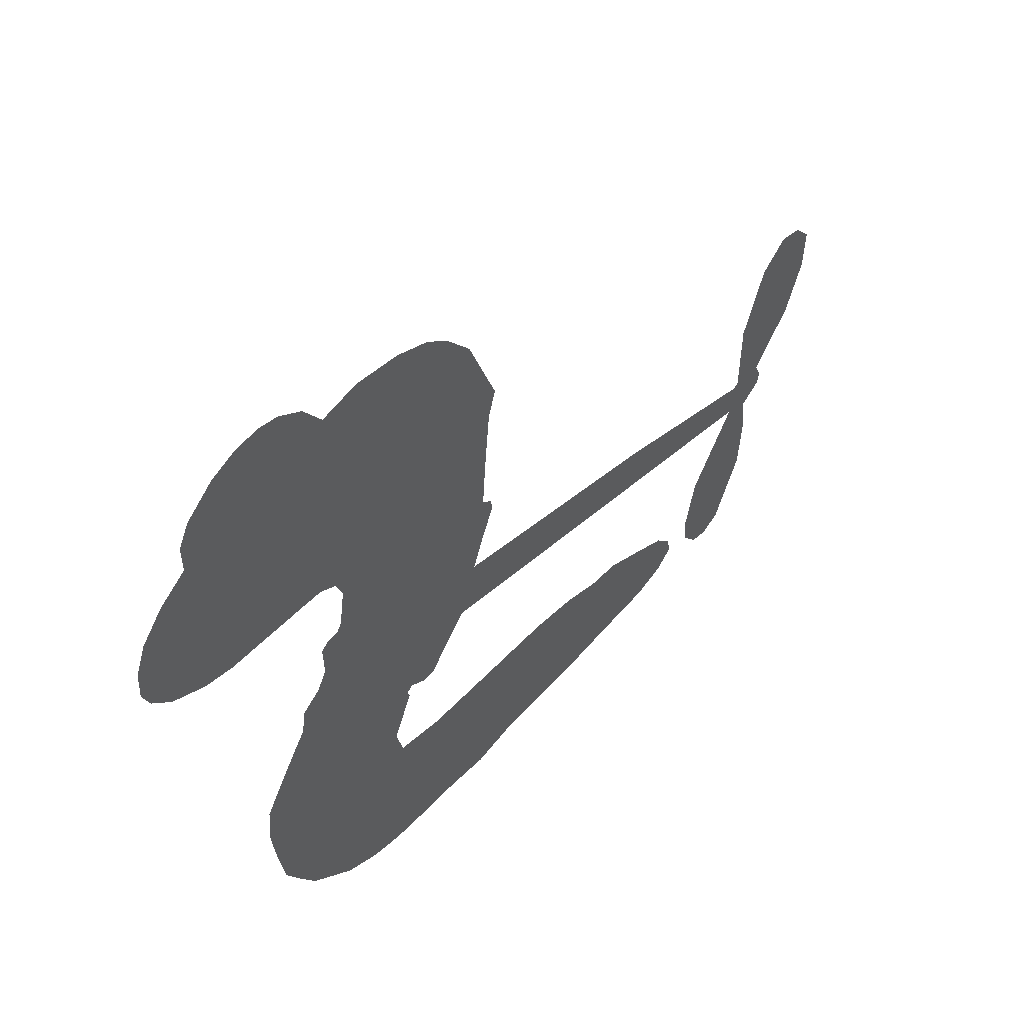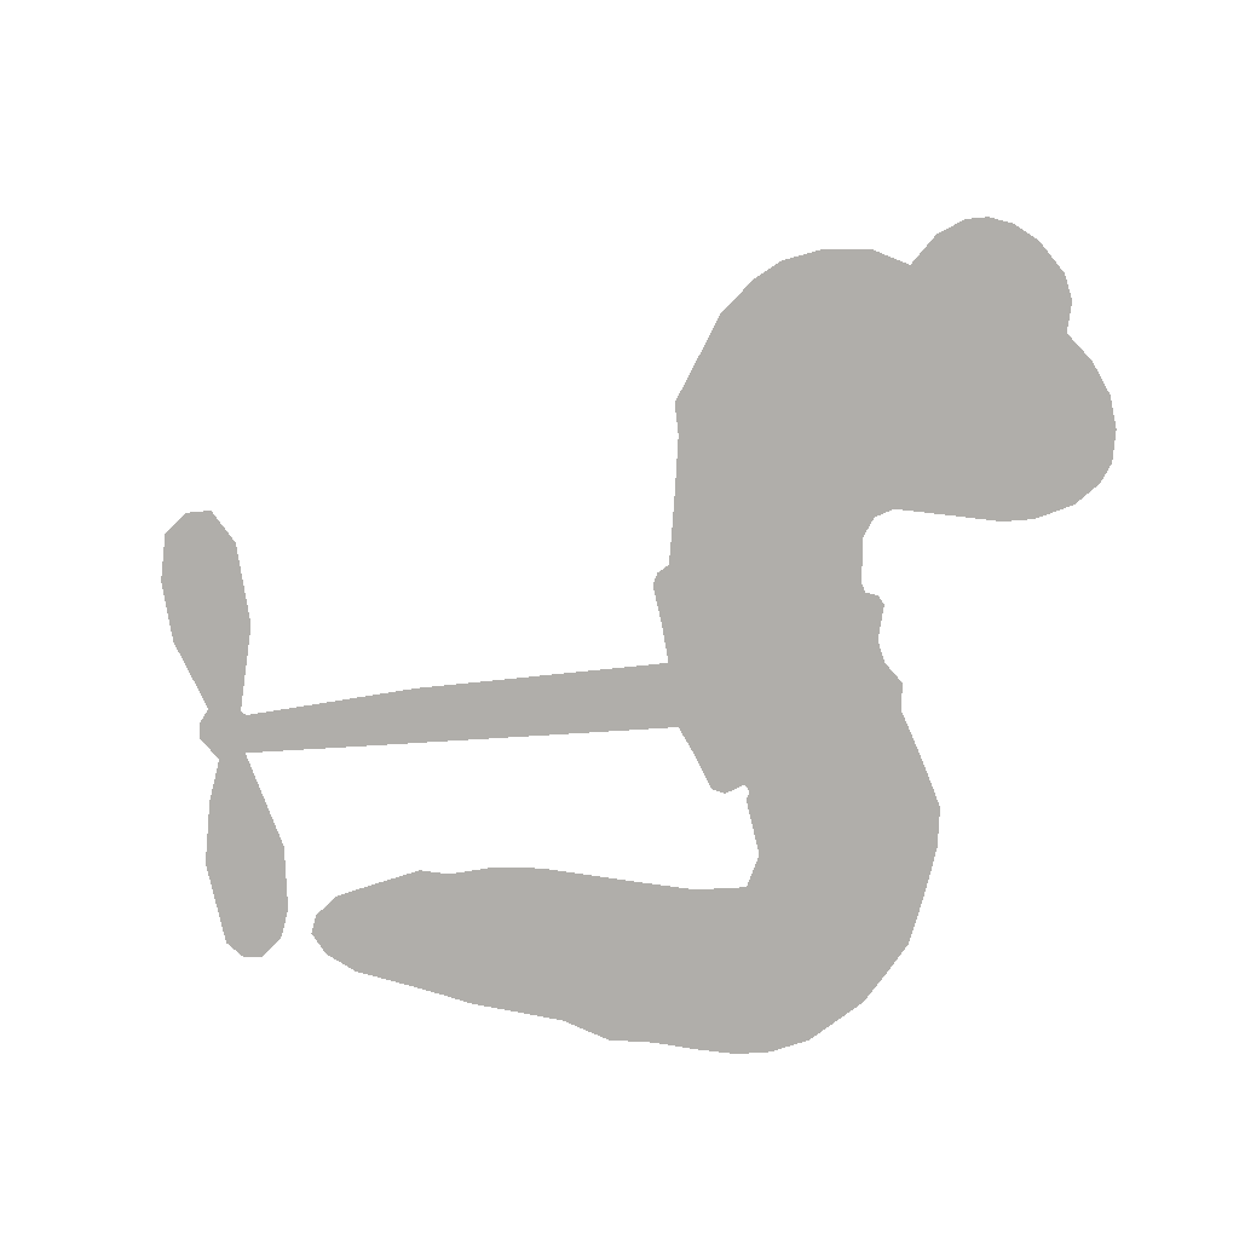
<metadata>
{"format":"obj","ext":"obj","renderer":"f3d","projection":"perspective","resolution":1024,"background":"white","views":[{"elev":56.2,"azim":-47.3,"up":"+Y"},{"elev":-77.7,"azim":171.9,"up":"+Z"}]}
</metadata>
<code>
v -435.1 58.28 0
v -432 62.41 0
v -427.9 65.62 0
v -427.9 69.83 0
v -426.3 73.21 0
v -422.3 76.9 0
v -418.6 78.65 0
v -415.1 79.05 0
v -412.2 78.36 0
v -408.8 75.86 0
v -406.1 71.48 0
v -400.7 72.79 0
v -394.2 71.79 0
v -389.3 69.67 0
v -386.1 66.76 0
v -382.5 61.78 0
v -378.2 49.22 0
v -379.3 44.97 0
v -380.6 27.47 0
v -379.2 26.17 0
v -378.9 24.39 0
v -382.5 14.1 0
v -349.1 5.775 0
v -326.8 -1.209 0
v -325.9 -0.8595 0
v -325.9 11.37 0
v -322.7 22.28 0
v -318.9 26.17 0
v -315.7 25.4 0
v -313.2 22.18 0
v -313.3 15.62 0
v -315.8 7.523 0
v -321.5 -1.109 0
v -320.5 -3.322 0
v -320.8 -5.397 0
v -323.7 -7.995 0
v -323 -14.18 0
v -323.4 -23.02 0
v -327.5 -34.1 0
v -330.1 -35.87 0
v -332.6 -35.48 0
v -335 -32.17 0
v -335.4 -28.04 0
v -333.9 -19.12 0
v -327.1 -6.565 0
v -385.2 5.37 0
v -390.9 -2.681 0
v -392.8 -3.053 0
v -395.3 -1.409 0
v -396.1 -2.248 0
v -395.8 -3.479 0
v -398.8 -11.1 0
v -397.8 -15.92 0
v -390.9 -17.26 0
v -369.4 -17.19 0
v -362.7 -18.03 0
v -356.8 -19.85 0
v -352.8 -19.85 0
v -341.9 -25.17 0
v -339.4 -28.37 0
v -339 -31.09 0
v -341.4 -33.77 0
v -345.8 -35.75 0
v -362.4 -38.2 0
v -375.5 -38.89 0
v -382.1 -40.84 0
v -388.4 -40.32 0
v -400.1 -40.38 0
v -404.8 -39.4 0
v -409.9 -36.87 0
v -416.6 -30.22 0
v -421.3 -20.98 0
v -422.9 -6.42 0
v -422.4 -0.8328 0
v -414.9 11.9 0
v -414.3 15.8 0
v -411.5 18.26 0
v -410.1 21.2 0
v -410.2 26.12 0
v -409.1 27.31 0
v -407.3 27.45 0
v -406.6 28.69 0
v -405.8 34.84 0
v -406.9 37.77 0
v -409.3 39.23 0
v -423.9 39.59 0
v -428.1 40.55 0
v -433.1 43.25 0
v -435.9 46.57 0
v -437 49.5 0
v -436.7 53.94 0
v -356.1 -0.6245 0
v -325.7 -2.624 0
v -405 26.83 0
v -397.4 -0.3685 0
v -397.4 -7.321 0
v -408.2 25.38 0
v -382.1 24.71 0
v -388.1 1.472 0
v -341.6 -3.603 0
v -323.7 -1.54 0
v -334.4 -5.087 0
v -330.7 -5.827 0
v -410.1 23.68 0
v -395.2 1.345 0
v -325.9 5.253 0
v -323.4 -4.402 0
v -323.7 2.208 0
v -342.8 -30.13 0
v -330.8 -32.02 0
v -402.6 30.92 0
v -398.3 -3.246 0
v -407.6 22.56 0
v -431.3 49.89 0
v -414.9 73.59 0
v -405.7 42.88 0
v -380.8 19.36 0
v -392.4 -0.07149 0
v -338 2.277 0
v -332.4 0.5325 0
v -399.5 4.27 0
v -386.5 28.59 0
v -406.9 17.85 0
v -401.5 38.38 0
v -391.8 4.42 0
v -328.6 -3.677 0
v -403.3 -0.1682 0
v -331.7 -2.686 0
v -335 -1.688 0
v -410 13.42 0
v -354.8 -26.85 0
v -330.5 -12.84 0
v -318.3 21.77 0
v -318.6 3.207 0
v -325.4 -28.56 0
v -421.1 68.63 0
v -338 -4.346 0
v -354.8 -23.06 0
v -326.8 -10.76 0
v -361.5 -25.04 0
v -347.3 -22.47 0
v -350.9 -24.98 0
v -392.9 62.4 0
v -400.9 -32.36 0
v -432 54.66 0
v -424.5 46.98 0
v -418.9 74.53 0
v -396.9 24.62 0
v -404.7 -7.183 0
v -324.3 16.83 0
v -321.8 5.887 0
v -424.8 67.71 0
v -422.6 61.08 0
v -422.1 64.9 0
v -415.6 62.06 0
v -417.9 65.74 0
v -354.1 -36.87 0
v -346.7 -27.22 0
v -390.1 65.54 0
v -386.4 48.99 0
v -401.7 -36.45 0
v -425.3 43.2 0
v -416.6 39.43 0
v -428.9 46 0
v -400.6 26.92 0
v -401.2 -8.278 0
v -404.8 -13.4 0
v -419.2 62.35 0
v -418.7 55.66 0
v -411.4 67.29 0
v -417.1 69.92 0
v -394.8 66.91 0
v -387.8 60.67 0
v -382.3 47.98 0
v -394.2 -40.49 0
v -406.2 -33.24 0
v -402.8 22.44 0
v -394.6 32.51 0
v -414.4 65.4 0
v -410.1 61.86 0
v -380.3 55.49 0
v -401.9 34.63 0
v -398.1 -35.06 0
v -394.2 -29.28 0
v -398.4 30.58 0
v -383.3 52.22 0
v -380 36.17 0
v -398.2 35.2 0
v -385 56.72 0
v -394.1 42.69 0
v -386.3 41.26 0
v -397.2 39.51 0
v -383.3 44.09 0
v -392 37.56 0
v -399.8 45.25 0
v -379.7 40.55 0
v -400 41.67 0
v -383.3 38.6 0
v -387.5 36.96 0
v -384.1 34.4 0
v -388.2 32.6 0
v -380.3 31.8 0
v -391.4 28.82 0
v -383.8 30.96 0
v -404.3 39.82 0
v -400.3 1.19 0
v -403.1 3.396 0
v -402.9 9.962 0
v -409.7 1.603 0
v -315.5 18.94 0
v -319.8 17.48 0
v -321.4 12.99 0
v -425.9 53.12 0
v -427.4 49.57 0
v -389.7 19.09 0
v -427.4 60.86 0
v -412 45.75 0
v -401.2 -14.4 0
v -404.6 -20.79 0
v -401.1 -18.52 0
v -404.4 -17.1 0
v -410.9 -16.06 0
v -408 -18.69 0
v -399.2 -24.85 0
v -413.6 -22.95 0
v -401.3 -22.02 0
v -404.6 -26.55 0
v -396.4 -20.58 0
v -411.4 -19.95 0
v -422.3 -13.69 0
v -409 -24.37 0
v -410.5 71.72 0
v -413.6 69.99 0
v -397.8 69.74 0
v -402.4 68.23 0
v -399 65.39 0
v -404.2 62.55 0
v -384.3 64.27 0
v -387.4 63.9 0
v -406.5 -36.47 0
v -411.4 -31.68 0
v -413 56.87 0
v -381.4 58.63 0
v -392.9 54.08 0
v -405.5 13.56 0
v -407.8 9.184 0
v -398.2 16.05 0
v -402.5 16.9 0
v -400.9 13.32 0
v -397.5 9.104 0
v -415.4 -4.203 0
v -322.7 9.497 0
v -318.8 10.06 0
v -314.6 11.57 0
v -317.1 14.58 0
v -429.2 52.62 0
v -428.1 56.69 0
v -423.8 56.91 0
v -385.3 17.92 0
v -389.3 24.26 0
v -425.2 63.49 0
v -409.4 43.03 0
v -407.4 47.73 0
v -413 39.34 0
v -419.8 43.94 0
v -414.7 42.88 0
v -416.5 47.25 0
v -412.7 51.3 0
v -404.1 -30.29 0
v -400.6 -28.48 0
v -408.2 -28.69 0
v -412.4 -27.31 0
v -394.5 -24.66 0
v -380.4 -17.27 0
v -392.7 -21.04 0
v -390.2 -24.47 0
v -385.8 -17.28 0
v -389.6 -28.94 0
v -391.8 -32.74 0
v -382.4 -25.2 0
v -388.9 -20.56 0
v -395.5 -32.63 0
v -389.9 -36.48 0
v -386.5 -26.04 0
v -384.8 -21.65 0
v -384.9 -36.74 0
v -380.9 -21.35 0
v -383.7 -31.09 0
v -375.2 -25.73 0
v -387.7 -32.42 0
v -375 -17.22 0
v -378.7 -24.4 0
v -380 -28.63 0
v -375.6 -21.48 0
v -379 -34.32 0
v -370.2 -22.91 0
v -394.4 -16.56 0
v -406.8 66.97 0
v -412.9 60.18 0
v -416 58.64 0
v -410 58.41 0
v -406.9 60.23 0
v -409.8 54.25 0
v -401.5 56.56 0
v -406.8 56.45 0
v -405.9 52.01 0
v -402.9 48.59 0
v -403.2 45.18 0
v -397.5 50.6 0
v -402 52.54 0
v -389.4 56.61 0
v -393.2 58.24 0
v -389 52.33 0
v -397.6 60.57 0
v -397.1 55.87 0
v -392.9 49.15 0
v -404.9 6.697 0
v -408.6 5.374 0
v -418.7 5.577 0
v -412.3 8.044 0
v -416.8 8.766 0
v -415.1 5.579 0
v -417.2 0.658 0
v -400.6 7.477 0
v -395.7 5.576 0
v -392.6 9.071 0
v -419.5 -3.885 0
v -415.5 -17.22 0
v -431.4 58.66 0
v -383.9 21.41 0
v -393 25.21 0
v -395.3 28.33 0
v -394.3 20.51 0
v -385.7 25.18 0
v -420.3 39.51 0
v -410.6 48.74 0
v -415.4 53.94 0
v -418.9 51.12 0
v -422 53.46 0
v -381.2 -37.29 0
v -375.7 -30.68 0
v -407.3 63.68 0
v -400.7 62.25 0
v -396.2 46.91 0
v -413.3 -0.4645 0
v -409.9 -4.927 0
v -420.6 2.378 0
v -389 7 0
v -385.8 10.33 0
v -395.3 12.69 0
v -390.2 13.52 0
v -387.3 21.58 0
v -398.7 20.52 0
v -420.7 47.7 0
v -374.8 -34.76 0
v -368.9 -38.52 0
v -368.4 -31.1 0
v -372.1 -38.71 0
v -370.7 -34.79 0
v -366.5 -34.93 0
v -372.1 -31.36 0
v -370.3 -27.29 0
v -362.8 -30.6 0
v -366.1 -25.07 0
v -363.8 -21.85 0
v -360.1 -21.61 0
v -366.1 -17.6 0
v -370.6 2.367 0
v -365.8 9.928 0
v -386.7 14.23 0
v -393.4 16.36 0
v -362.8 -34.41 0
v -357.6 -32.45 0
v -358.3 -37.49 0
v -350.9 -30.14 0
v -367.2 -20.99 0
v -377.9 3.867 0
v -354.5 -30.52 0
v -350 -36.3 0
v -352.4 -33.48 0
v -348.3 -32.9 0
v -374.2 12.01 0
v -382.5 10.76 0
v -378.3 13.05 0
v -330.4 -26.81 0
v -326.9 -24.88 0
v -327.8 -18.92 0
v -334.7 -23.58 0
v -330.5 -22.52 0
v -422.3 72.46 0
v -402.3 -3.94 0
v -406.3 -2.984 0
v -390.3 41.28 0
v -388.2 45.05 0
v -391.4 34.11 0
v -419 -25.64 0
v -417.5 -21.88 0
v -372.2 -19.78 0
v -418 -9.719 0
v -414.1 -12.44 0
v -409.2 -10.97 0
v -414.2 -8.198 0
v -406 -10.33 0
v -411 -8.178 0
v -365.7 -28.63 0
v -358.8 -28.34 0
v -357.9 -24.85 0
v -377.3 8.5 0
v -381.5 4.618 0
v -373.8 5.648 0
v -370 10.97 0
v -363.4 0.8698 0
v -369.5 6.602 0
v -367 1.618 0
v -357.5 7.849 0
v -364.3 5.472 0
v -360 3.966 0
v -361.7 8.888 0
v -359.8 0.1223 0
v -323.2 -18.6 0
v -327 -14.94 0
v -332.2 -15.98 0
v -391.8 45.64 0
v -422.6 -10.05 0
v -418.3 -14.05 0
v -421.8 -17.34 0
v -418.6 -18.43 0
v -380.6 7.91 0
v -343.6 4.025 0
v -341.6 0.4611 0
v -348.9 -2.116 0
v -345.3 -2.86 0
v -346.3 1.063 0
v -350.5 1.781 0
v -353.3 6.812 0
v -355.8 3.518 0
v -393.7 -35.87 0
v -397.2 -38.37 0
f 112 206 391
f 186 160 174
f 75 130 76
f 203 122 201
f 105 121 206
f 45 107 93
f 51 50 112
f 123 78 77
f 89 88 114
f 125 118 99
f 1 91 145
f 162 164 87
f 25 108 106
f 43 42 110
f 80 79 97
f 126 93 24
f 58 138 142
f 179 299 180
f 128 129 102
f 105 125 325
f 52 166 167
f 143 159 172
f 240 176 70
f 142 138 131
f 176 240 161
f 223 231 219
f 59 158 109
f 95 112 50
f 117 21 98
f 113 94 97
f 97 104 113
f 104 78 113
f 349 383 22
f 166 112 391
f 105 95 49
f 74 73 327
f 51 112 96
f 82 94 111
f 107 34 101
f 52 218 53
f 323 345 322
f 203 260 122
f 90 89 114
f 167 221 218
f 145 256 257
f 91 90 114
f 298 232 170
f 98 19 334
f 282 183 437
f 77 76 130
f 4 3 152
f 152 5 4
f 56 365 366
f 45 126 103
f 115 9 8
f 8 7 147
f 45 139 36
f 106 151 252
f 147 7 6
f 381 158 375
f 114 145 91
f 246 208 245
f 136 154 156
f 10 9 115
f 19 122 334
f 205 83 124
f 17 174 18
f 84 205 116
f 165 111 94
f 182 83 111
f 162 146 164
f 239 15 159
f 206 207 127
f 129 137 102
f 236 234 235
f 350 250 326
f 172 159 14
f 180 302 342
f 126 45 93
f 322 318 320
f 239 238 15
f 211 150 212
f 5 152 390
f 136 152 154
f 25 93 101
f 31 30 210
f 107 45 36
f 124 192 197
f 161 183 144
f 119 430 137
f 120 119 129
f 296 364 376
f 359 361 355
f 287 274 285
f 363 373 406
f 276 285 281
f 50 49 95
f 53 218 220
f 275 54 297
f 49 48 118
f 126 128 103
f 274 287 294
f 58 57 138
f 78 123 113
f 407 406 131
f 118 105 49
f 375 158 142
f 68 161 69
f 61 109 62
f 421 139 132
f 109 60 59
f 166 52 96
f 423 394 160
f 60 109 61
f 348 349 351
f 85 84 116
f 141 58 142
f 162 87 86
f 43 110 385
f 134 32 151
f 386 385 135
f 110 42 41
f 110 135 385
f 102 103 128
f 57 366 407
f 40 110 41
f 40 39 110
f 421 387 420
f 119 137 129
f 141 158 59
f 37 36 139
f 105 206 95
f 47 118 48
f 94 81 97
f 95 206 112
f 430 433 432
f 432 100 430
f 413 416 369
f 82 81 94
f 177 165 94
f 98 20 19
f 98 21 20
f 97 79 104
f 63 62 109
f 108 151 106
f 117 330 259
f 210 133 211
f 93 107 101
f 83 82 111
f 259 22 117
f 348 99 46
f 47 99 118
f 24 93 25
f 132 139 45
f 35 34 107
f 126 24 128
f 101 34 33
f 118 125 105
f 130 123 77
f 115 8 147
f 128 24 120
f 108 101 33
f 27 133 28
f 108 33 134
f 255 253 254
f 185 111 165
f 28 133 29
f 133 30 29
f 129 128 120
f 110 39 135
f 159 15 14
f 145 114 256
f 193 160 394
f 101 108 25
f 389 388 385
f 36 35 107
f 168 154 153
f 81 80 97
f 372 373 363
f 151 108 134
f 214 114 164
f 145 257 329
f 163 265 335
f 179 233 171
f 390 6 5
f 147 390 171
f 113 123 177
f 177 123 248
f 209 346 392
f 397 396 225
f 261 154 152
f 27 150 211
f 253 252 151
f 152 136 390
f 3 2 216
f 168 169 300
f 261 152 3
f 168 156 154
f 261 153 154
f 234 236 172
f 179 156 155
f 147 171 115
f 64 374 372
f 375 380 381
f 141 142 158
f 142 131 375
f 172 14 13
f 143 173 239
f 308 205 197
f 196 198 187
f 283 175 67
f 161 144 176
f 264 266 163
f 214 146 213
f 85 262 264
f 262 85 116
f 114 88 164
f 87 164 88
f 177 94 113
f 332 148 331
f 112 166 96
f 166 149 403
f 346 209 345
f 223 219 221
f 169 168 153
f 155 156 168
f 265 162 86
f 162 265 146
f 179 180 170
f 11 10 232
f 136 156 171
f 171 156 179
f 12 234 13
f 172 13 234
f 173 311 189
f 189 311 313
f 16 173 189
f 200 198 199
f 288 280 284
f 183 282 144
f 270 184 224
f 70 176 241
f 245 248 123
f 148 165 177
f 188 194 192
f 188 182 185
f 179 155 299
f 179 170 233
f 299 300 242
f 301 302 180
f 188 192 124
f 17 181 186
f 83 182 124
f 438 161 68
f 437 283 279
f 288 290 286
f 220 226 228
f 332 165 148
f 188 185 178
f 17 186 174
f 189 186 181
f 174 193 18
f 185 182 111
f 202 187 200
f 182 188 124
f 16 189 243
f 311 173 312
f 189 313 186
f 194 190 192
f 18 193 196
f 194 188 178
f 190 195 197
f 160 193 174
f 198 196 193
f 122 204 201
f 393 194 199
f 160 313 316
f 304 314 343
f 190 197 192
f 198 193 191
f 197 195 308
f 199 191 393
f 198 191 199
f 395 194 178
f 198 200 187
f 201 200 199
f 204 19 202
f 395 199 194
f 201 395 203
f 332 178 185
f 204 202 200
f 260 331 333
f 201 204 200
f 19 204 122
f 83 205 84
f 197 205 124
f 207 206 121
f 206 127 391
f 324 317 207
f 130 320 246
f 250 350 249
f 123 130 245
f 127 207 209
f 207 121 324
f 30 133 210
f 133 27 211
f 150 26 212
f 210 211 255
f 252 212 26
f 253 255 212
f 146 354 339
f 258 153 216
f 146 214 164
f 256 214 213
f 353 247 333
f 348 46 349
f 2 1 329
f 216 257 258
f 307 263 308
f 354 267 338
f 52 167 218
f 221 220 218
f 221 167 223
f 269 270 227
f 219 226 220
f 53 220 228
f 167 222 223
f 219 220 221
f 402 400 404
f 328 225 229
f 222 229 223
f 269 227 271
f 226 227 224
f 224 273 228
f 397 72 396
f 71 70 241
f 227 226 219
f 226 224 228
f 223 229 231
f 144 269 176
f 273 224 184
f 297 53 228
f 399 251 327
f 231 229 225
f 400 402 399
f 426 427 425
f 71 241 272
f 219 231 227
f 10 115 232
f 233 115 171
f 170 232 233
f 115 233 232
f 11 235 12
f 234 12 235
f 11 232 298
f 236 143 172
f 235 11 298
f 235 237 343
f 299 301 180
f 237 302 304
f 143 239 159
f 173 16 238
f 173 238 239
f 70 69 240
f 161 240 69
f 176 269 271
f 271 231 272
f 338 268 337
f 262 263 217
f 314 312 143
f 189 181 243
f 316 313 244
f 246 245 130
f 249 248 245
f 319 322 321
f 318 207 317
f 250 249 208
f 215 260 333
f 249 245 208
f 248 247 353
f 250 208 324
f 247 248 249
f 325 250 324
f 325 326 250
f 230 399 424
f 400 222 401
f 106 252 26
f 253 151 32
f 255 254 31
f 212 252 253
f 210 255 31
f 253 32 254
f 212 255 211
f 214 256 114
f 257 256 213
f 257 213 258
f 216 2 329
f 339 258 213
f 169 153 258
f 330 117 98
f 326 351 350
f 331 260 203
f 259 330 352
f 3 216 261
f 153 261 216
f 263 262 116
f 266 264 262
f 310 304 305
f 301 242 303
f 265 266 267
f 266 262 217
f 267 266 217
f 265 163 266
f 268 267 217
f 268 338 267
f 263 336 217
f 268 303 337
f 270 269 144
f 227 231 271
f 270 144 282
f 227 270 224
f 272 231 225
f 176 271 241
f 272 225 396
f 241 271 272
f 184 278 276
f 228 273 275
f 276 284 285
f 285 274 277
f 273 276 275
f 284 276 278
f 184 276 273
f 54 275 281
f 175 283 437
f 276 281 275
f 279 184 282
f 278 184 279
f 437 279 282
f 290 288 284
f 376 398 296
f 277 54 281
f 282 184 270
f 438 183 161
f 66 286 67
f 67 286 283
f 279 290 278
f 284 280 285
f 285 280 287
f 277 281 285
f 340 65 295
f 278 290 284
f 292 287 280
f 294 287 292
f 340 286 66
f 341 293 295
f 292 280 293
f 358 359 355
f 279 283 290
f 286 290 283
f 293 280 288
f 291 294 398
f 294 292 289
f 295 293 288
f 289 292 293
f 294 289 296
f 294 291 274
f 340 288 286
f 293 341 289
f 361 362 341
f 365 376 364
f 342 170 180
f 275 297 228
f 237 235 298
f 300 299 155
f 301 299 242
f 168 300 155
f 337 300 169
f 242 337 303
f 342 302 237
f 305 301 303
f 311 312 244
f 336 303 268
f 307 310 306
f 301 305 302
f 305 303 306
f 303 336 306
f 304 302 305
f 307 306 263
f 305 306 310
f 308 263 116
f 307 195 309
f 308 116 205
f 195 307 308
f 309 344 316
f 309 244 315
f 307 309 310
f 315 310 309
f 312 173 143
f 313 311 244
f 314 143 236
f 315 312 314
f 244 309 316
f 186 313 160
f 343 314 236
f 315 314 304
f 315 304 310
f 244 312 315
f 344 309 195
f 393 394 423
f 208 246 317
f 318 317 246
f 75 320 130
f 207 318 209
f 323 251 345
f 320 318 246
f 320 321 322
f 322 319 323
f 320 75 321
f 318 322 209
f 347 74 323
f 327 323 74
f 317 324 208
f 325 324 121
f 105 325 121
f 326 325 125
f 348 326 125
f 350 247 249
f 230 425 399
f 323 327 251
f 427 397 328
f 73 399 327
f 145 329 1
f 216 329 257
f 334 330 98
f 215 352 260
f 332 331 203
f 331 148 333
f 178 332 203
f 332 185 165
f 353 333 148
f 371 247 350
f 122 260 334
f 334 260 352
f 336 263 306
f 265 86 335
f 268 217 336
f 300 337 242
f 337 169 338
f 169 258 339
f 265 354 146
f 146 339 213
f 169 339 338
f 65 340 66
f 288 340 295
f 65 355 295
f 341 295 355
f 237 298 342
f 170 342 298
f 235 343 236
f 304 343 237
f 195 190 344
f 423 344 190
f 346 345 251
f 322 345 209
f 399 425 400
f 391 392 149
f 99 348 125
f 323 319 347
f 413 410 368
f 259 370 22
f 215 351 370
f 326 348 351
f 371 333 247
f 370 351 349
f 371 215 333
f 259 352 215
f 334 352 330
f 148 177 353
f 248 353 177
f 267 354 265
f 339 354 338
f 360 363 357
f 289 341 362
f 357 359 360
f 358 356 359
f 364 140 365
f 360 359 356
f 355 65 358
f 361 359 357
f 356 64 360
f 364 405 140
f 361 357 362
f 355 361 341
f 357 363 405
f 289 362 296
f 360 64 372
f 374 157 373
f 296 362 364
f 362 357 405
f 366 365 140
f 398 376 55
f 366 140 407
f 56 366 57
f 417 415 418
f 365 56 367
f 428 384 383
f 22 370 349
f 215 370 259
f 350 351 371
f 215 371 351
f 373 157 380
f 363 360 372
f 378 375 131
f 373 378 406
f 372 374 373
f 381 380 379
f 365 367 376
f 55 376 367
f 377 410 408
f 46 383 349
f 406 378 131
f 373 380 378
f 63 381 379
f 380 375 378
f 157 379 380
f 63 109 381
f 158 381 109
f 408 382 384
f 22 383 384
f 386 135 38
f 377 408 428
f 428 46 409
f 385 386 389
f 387 386 38
f 389 44 388
f 421 420 37
f 422 44 387
f 386 387 389
f 43 385 388
f 44 389 387
f 171 390 136
f 6 390 147
f 392 391 127
f 166 391 149
f 209 392 127
f 149 392 346
f 394 393 191
f 190 194 393
f 193 394 191
f 423 160 316
f 203 395 178
f 199 395 201
f 272 396 71
f 222 328 229
f 328 397 225
f 291 398 55
f 294 296 398
f 400 328 222
f 401 222 167
f 399 402 251
f 167 403 401
f 404 149 346
f 404 400 401
f 346 251 402
f 166 403 167
f 404 403 149
f 404 401 403
f 346 402 404
f 140 405 363
f 362 405 364
f 407 131 138
f 363 406 140
f 407 138 57
f 140 406 407
f 410 377 368
f 413 411 410
f 428 408 384
f 382 408 410
f 413 414 416
f 382 410 411
f 369 411 413
f 416 414 412
f 436 434 435
f 413 368 414
f 417 416 412
f 92 436 419
f 418 369 416
f 417 419 436
f 139 421 37
f 417 418 416
f 417 412 419
f 387 38 420
f 422 421 132
f 344 423 316
f 421 422 387
f 393 423 190
f 72 397 427
f 399 73 424
f 400 425 328
f 425 427 328
f 425 230 426
f 72 427 426
f 46 428 383
f 377 428 409
f 119 429 430
f 137 430 100
f 432 433 431
f 429 23 433
f 434 431 433
f 433 430 429
f 434 433 23
f 415 417 436
f 92 431 434
f 434 436 92
f 434 23 435
f 415 436 435
f 437 183 438
f 68 175 438
f 437 438 175

</code>
